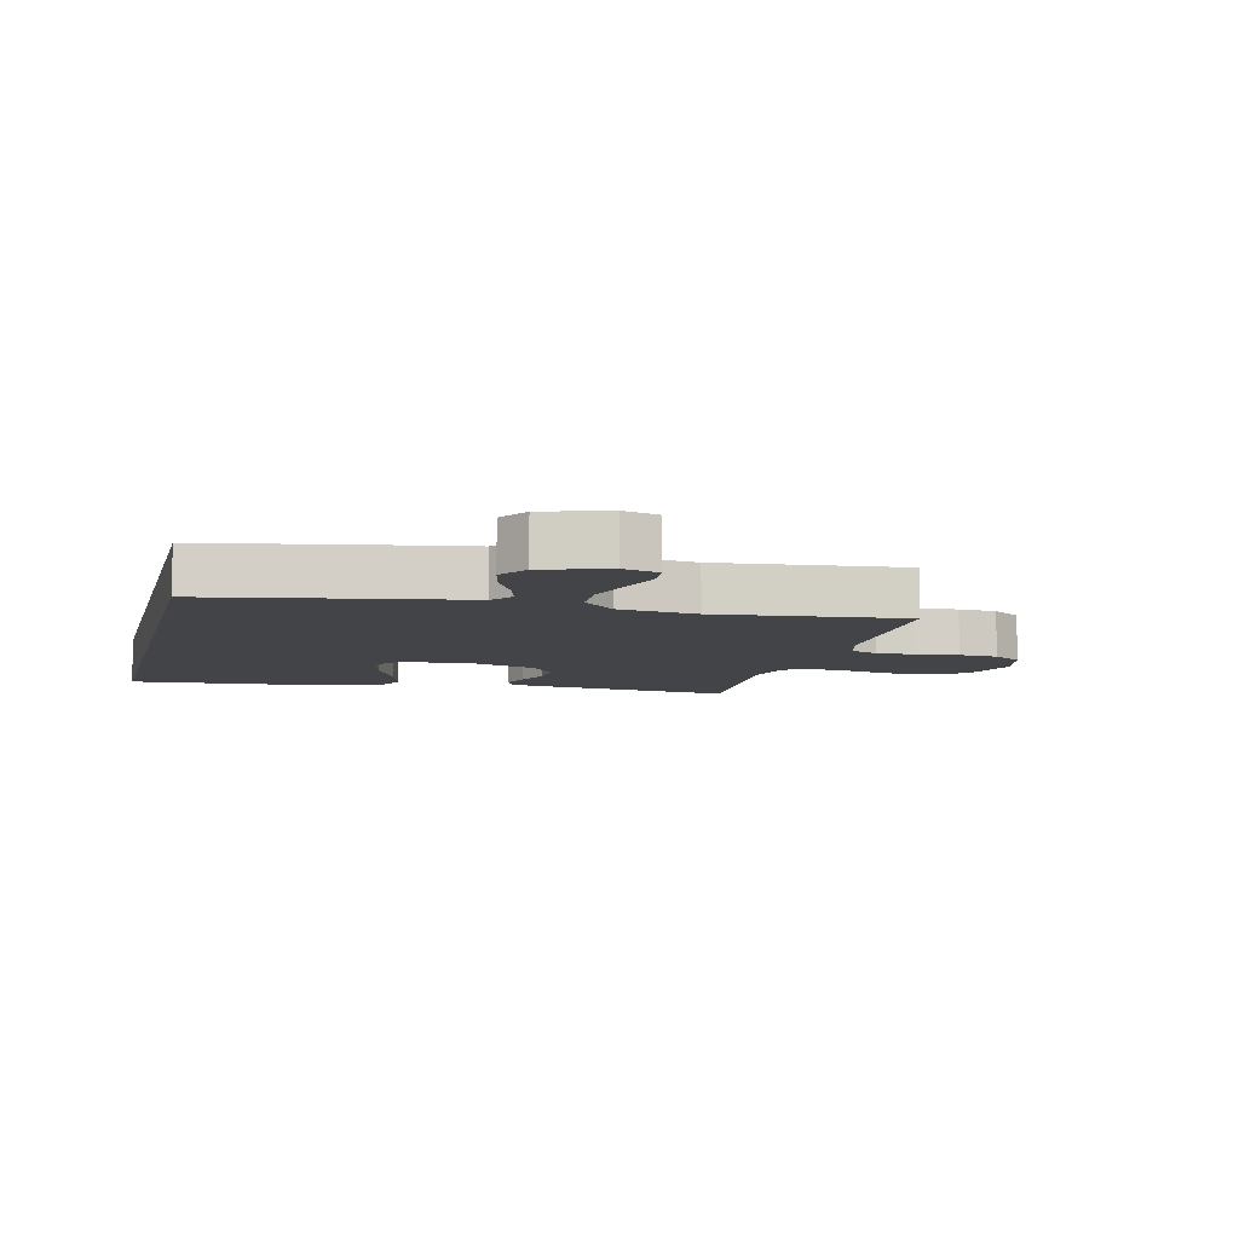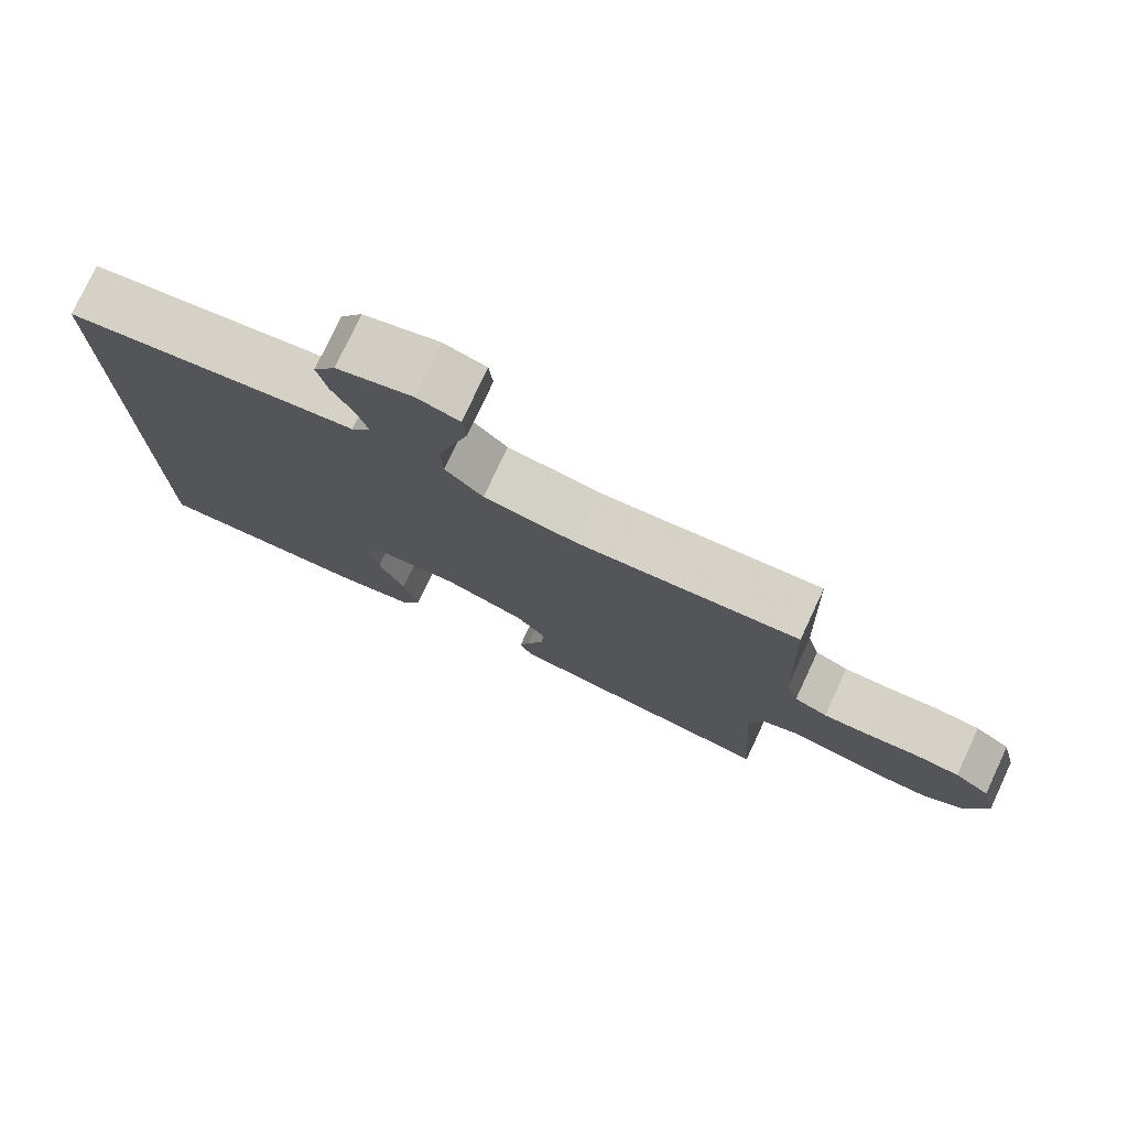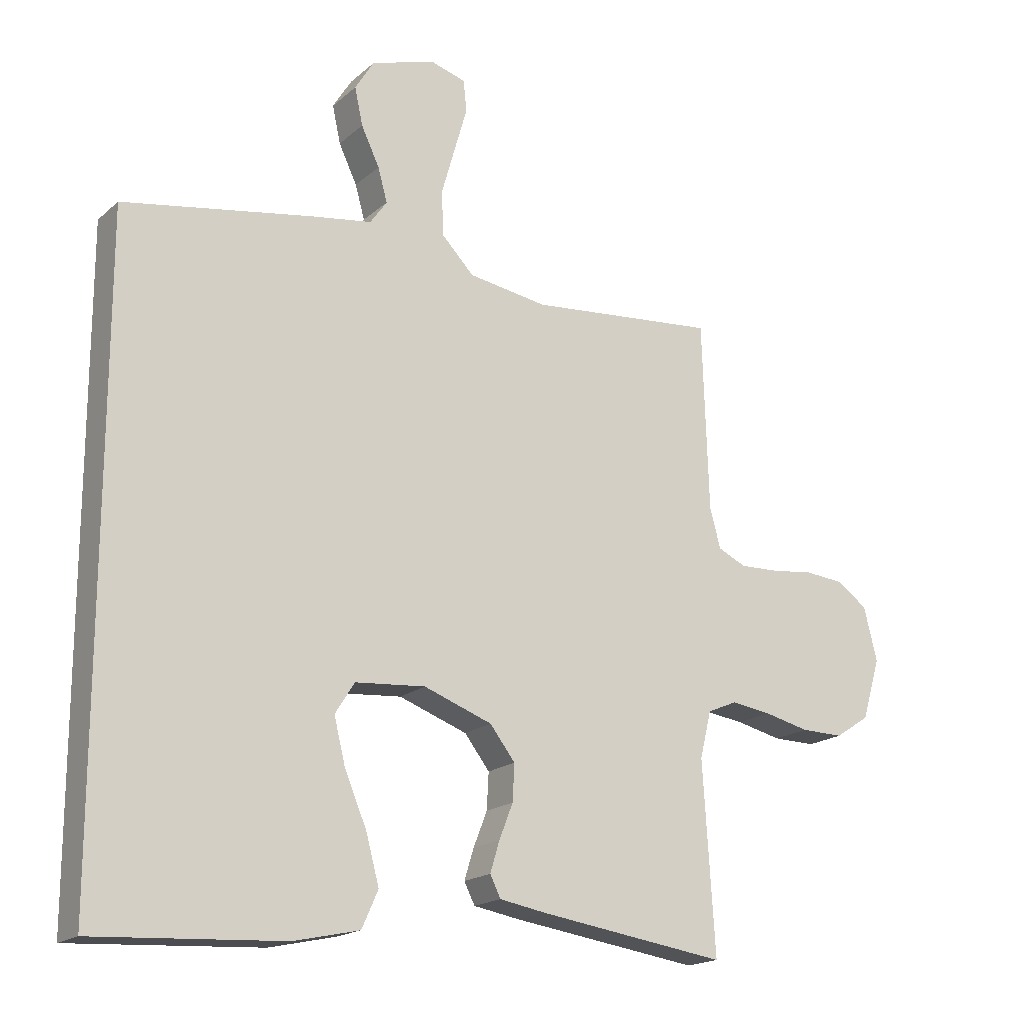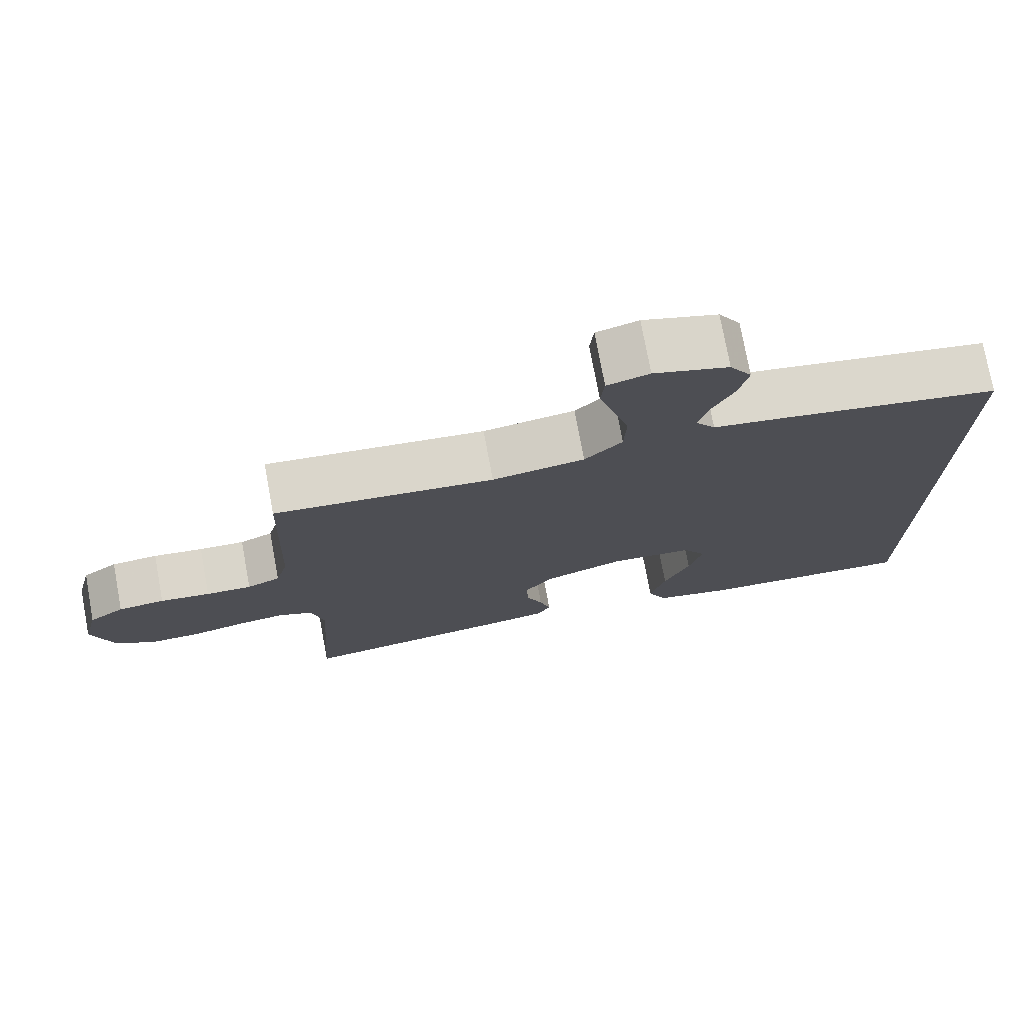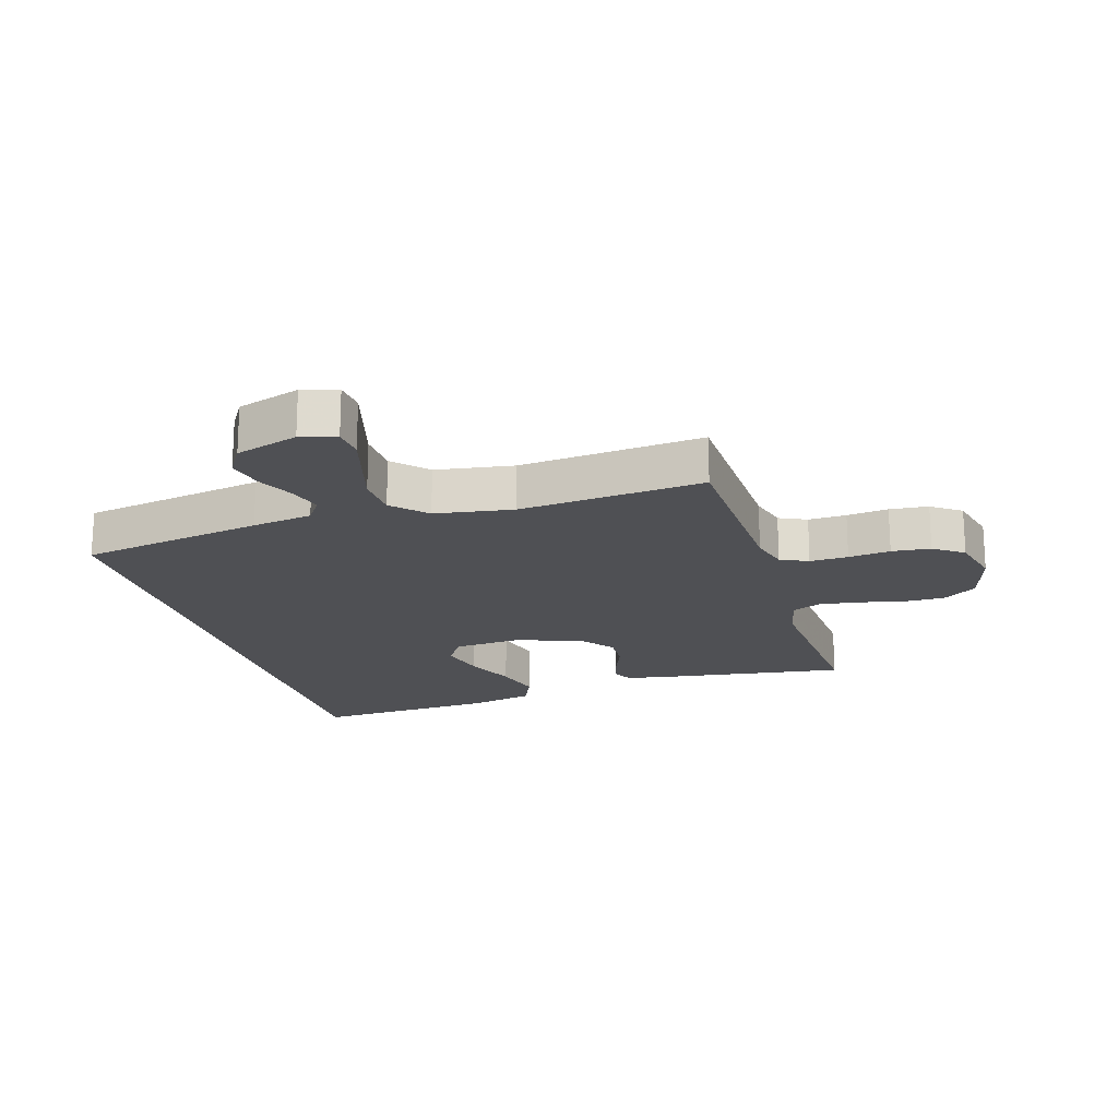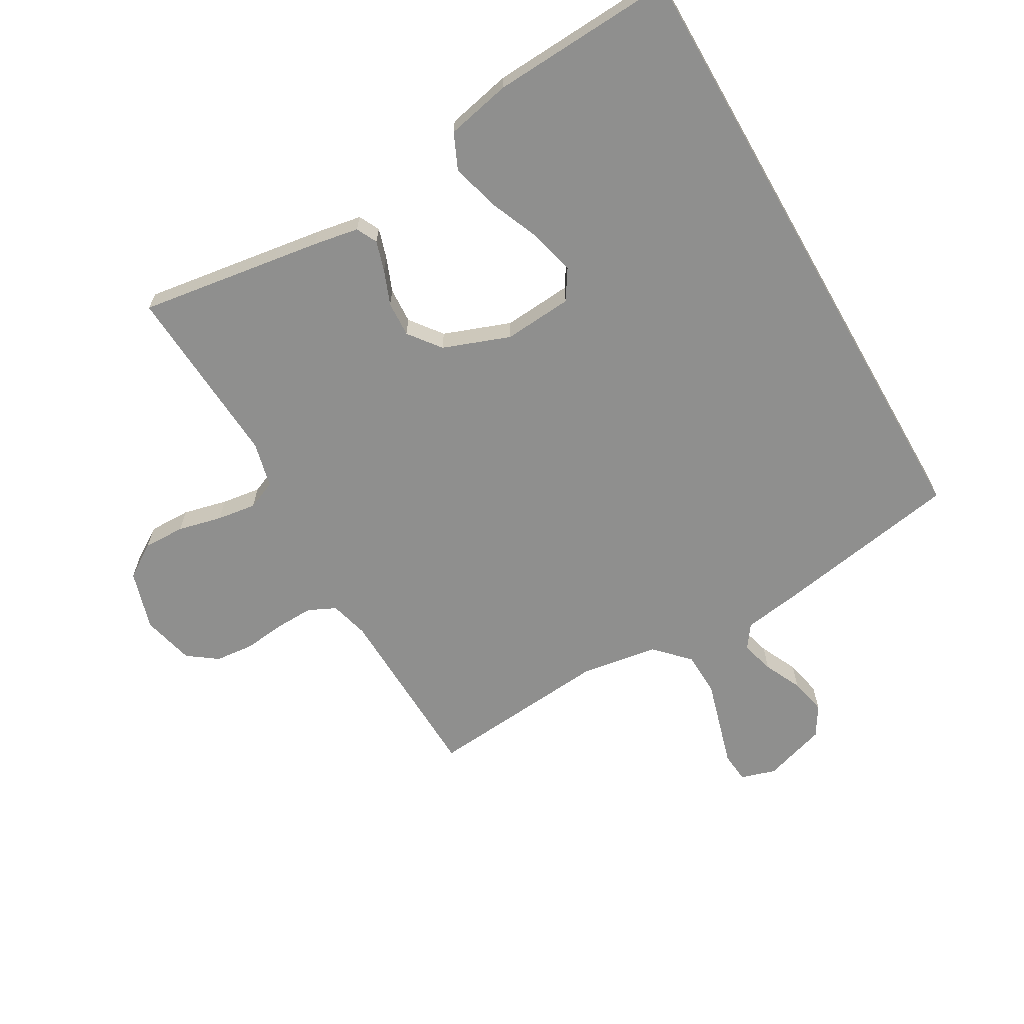
<metadata>
{"format":"obj","ext":"obj","renderer":"f3d","projection":"perspective","resolution":1024,"background":"white","views":[{"elev":-7.7,"azim":-13.6,"up":"+Y"},{"elev":77.6,"azim":25.0,"up":"+Z"},{"elev":-18.1,"azim":-32.2,"up":"+Z"},{"elev":75.4,"azim":169.5,"up":"+Z"},{"elev":-19.1,"azim":16.8,"up":"+Y"},{"elev":-65.3,"azim":-150.2,"up":"+Y"}]}
</metadata>
<code>
v -0.5 0.07 -0.544
v -0.5 0.07 0.47
v -0.2 0.07 0.522
v -0.102 0.07 0.537
v -0.075 0.07 0.575
v -0.09 0.07 0.629
v -0.119 0.07 0.69
v -0.132 0.07 0.75
v -0.102 0.07 0.799
v 0 0.07 0.831
v 0.057 0.07 0.814
v 0.062 0.07 0.764
v 0.042 0.07 0.694
v 0.02 0.07 0.617
v 0.023 0.07 0.546
v 0.074 0.07 0.493
v 0.2 0.07 0.473
v 0.5 0.07 0.5
v 0.51 0.07 0.2
v 0.527 0.07 0.137
v 0.572 0.07 0.116
v 0.634 0.07 0.118
v 0.702 0.07 0.126
v 0.765 0.07 0.12
v 0.813 0.07 0.085
v 0.834 0.07 0
v 0.805 0.07 -0.097
v 0.75 0.07 -0.133
v 0.682 0.07 -0.132
v 0.61 0.07 -0.115
v 0.546 0.07 -0.106
v 0.499 0.07 -0.126
v 0.481 0.07 -0.2
v 0.5 0.07 -0.5
v 0.2 0.07 -0.456
v 0.126 0.07 -0.443
v 0.109 0.07 -0.409
v 0.124 0.07 -0.36
v 0.146 0.07 -0.304
v 0.149 0.07 -0.246
v 0.109 0.07 -0.194
v 0 0.07 -0.154
v -0.112 0.07 -0.163
v -0.143 0.07 -0.212
v -0.125 0.07 -0.285
v -0.09 0.07 -0.368
v -0.069 0.07 -0.446
v -0.095 0.07 -0.504
v -0.2 0.07 -0.527
v -0.5 0 -0.544
v -0.5 0 0.47
v -0.2 0 0.522
v -0.102 0 0.537
v -0.075 0 0.575
v -0.09 0 0.629
v -0.119 0 0.69
v -0.132 0 0.75
v -0.102 0 0.799
v 0 0 0.831
v 0.057 0 0.814
v 0.062 0 0.764
v 0.042 0 0.694
v 0.02 0 0.617
v 0.023 0 0.546
v 0.074 0 0.493
v 0.2 0 0.473
v 0.5 0 0.5
v 0.51 0 0.2
v 0.527 0 0.137
v 0.572 0 0.116
v 0.634 0 0.118
v 0.702 0 0.126
v 0.765 0 0.12
v 0.813 0 0.085
v 0.834 0 0
v 0.805 0 -0.097
v 0.75 0 -0.133
v 0.682 0 -0.132
v 0.61 0 -0.115
v 0.546 0 -0.106
v 0.499 0 -0.126
v 0.481 0 -0.2
v 0.5 0 -0.5
v 0.2 0 -0.456
v 0.126 0 -0.443
v 0.109 0 -0.409
v 0.124 0 -0.36
v 0.146 0 -0.304
v 0.149 0 -0.246
v 0.109 0 -0.194
v 0 0 -0.154
v -0.112 0 -0.163
v -0.143 0 -0.212
v -0.125 0 -0.285
v -0.09 0 -0.368
v -0.069 0 -0.446
v -0.095 0 -0.504
v -0.2 0 -0.527
f 45 46 47 48
f 44 45 48 49
f 36 37 38 39
f 34 35 36 39
f 33 34 39 40
f 32 33 40 41
f 27 28 29 30
f 27 30 31
f 26 27 31
f 25 26 31
f 22 23 24 25
f 21 22 25 31
f 20 21 31 32
f 17 18 19
f 16 17 19 20
f 10 11 12 13
f 10 13 14
f 9 10 14 15
f 6 7 8 9
f 5 6 9 15
f 1 2 3 4
f 44 49 1 4
f 43 44 4 5
f 42 43 5 15
f 41 42 15 16
f 16 20 32 41
f 97 96 95 94
f 98 97 94 93
f 88 87 86 85
f 88 85 84 83
f 89 88 83 82
f 90 89 82 81
f 79 78 77 76
f 80 79 76
f 80 76 75
f 80 75 74
f 74 73 72 71
f 80 74 71 70
f 81 80 70 69
f 68 67 66
f 69 68 66 65
f 62 61 60 59
f 63 62 59
f 64 63 59 58
f 58 57 56 55
f 64 58 55 54
f 53 52 51 50
f 53 50 98 93
f 54 53 93 92
f 64 54 92 91
f 65 64 91 90
f 90 81 69 65
f 1 50 51 2
f 2 51 52 3
f 3 52 53 4
f 4 53 54 5
f 5 54 55 6
f 6 55 56 7
f 7 56 57 8
f 8 57 58 9
f 9 58 59 10
f 10 59 60 11
f 11 60 61 12
f 12 61 62 13
f 13 62 63 14
f 14 63 64 15
f 15 64 65 16
f 16 65 66 17
f 17 66 67 18
f 18 67 68 19
f 19 68 69 20
f 20 69 70 21
f 21 70 71 22
f 22 71 72 23
f 23 72 73 24
f 24 73 74 25
f 25 74 75 26
f 26 75 76 27
f 27 76 77 28
f 28 77 78 29
f 29 78 79 30
f 30 79 80 31
f 31 80 81 32
f 32 81 82 33
f 33 82 83 34
f 34 83 84 35
f 35 84 85 36
f 36 85 86 37
f 37 86 87 38
f 38 87 88 39
f 39 88 89 40
f 40 89 90 41
f 41 90 91 42
f 42 91 92 43
f 43 92 93 44
f 44 93 94 45
f 45 94 95 46
f 46 95 96 47
f 47 96 97 48
f 48 97 98 49
f 49 98 50 1

</code>
